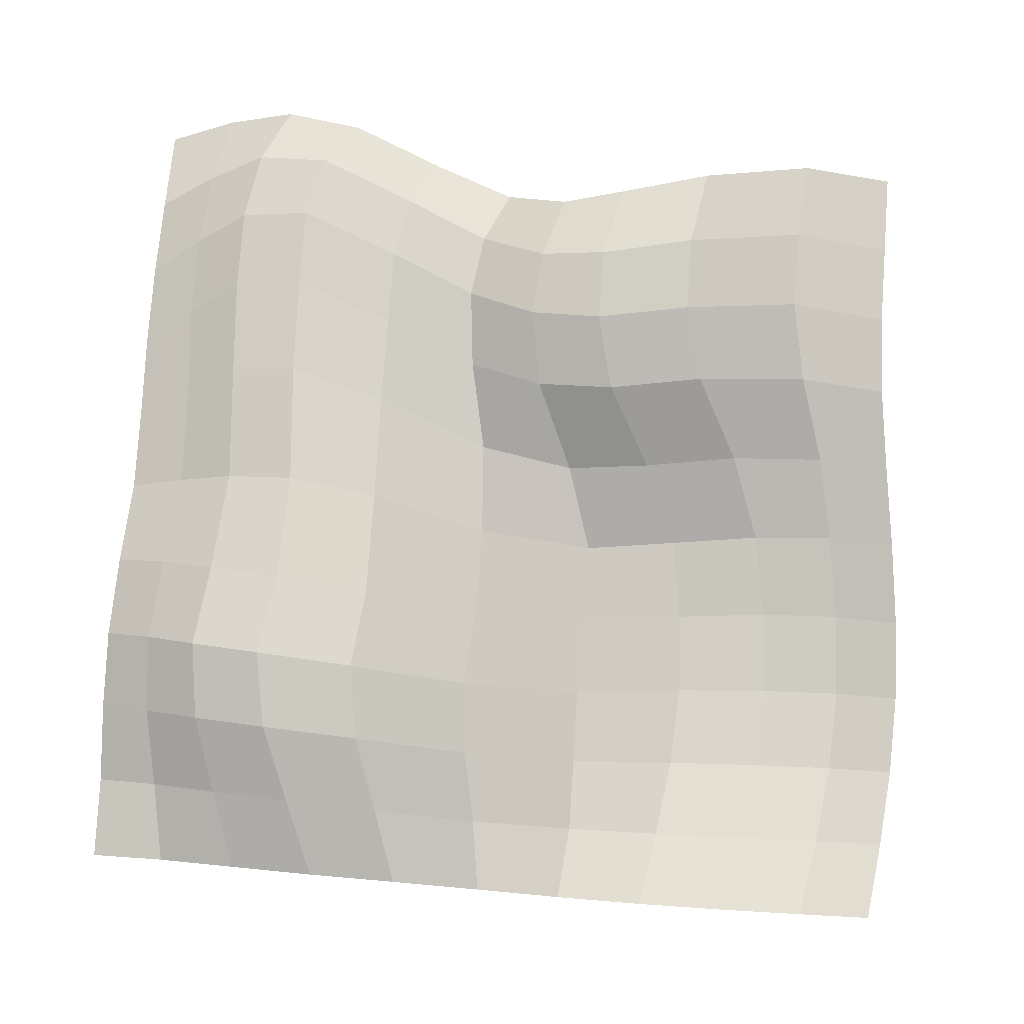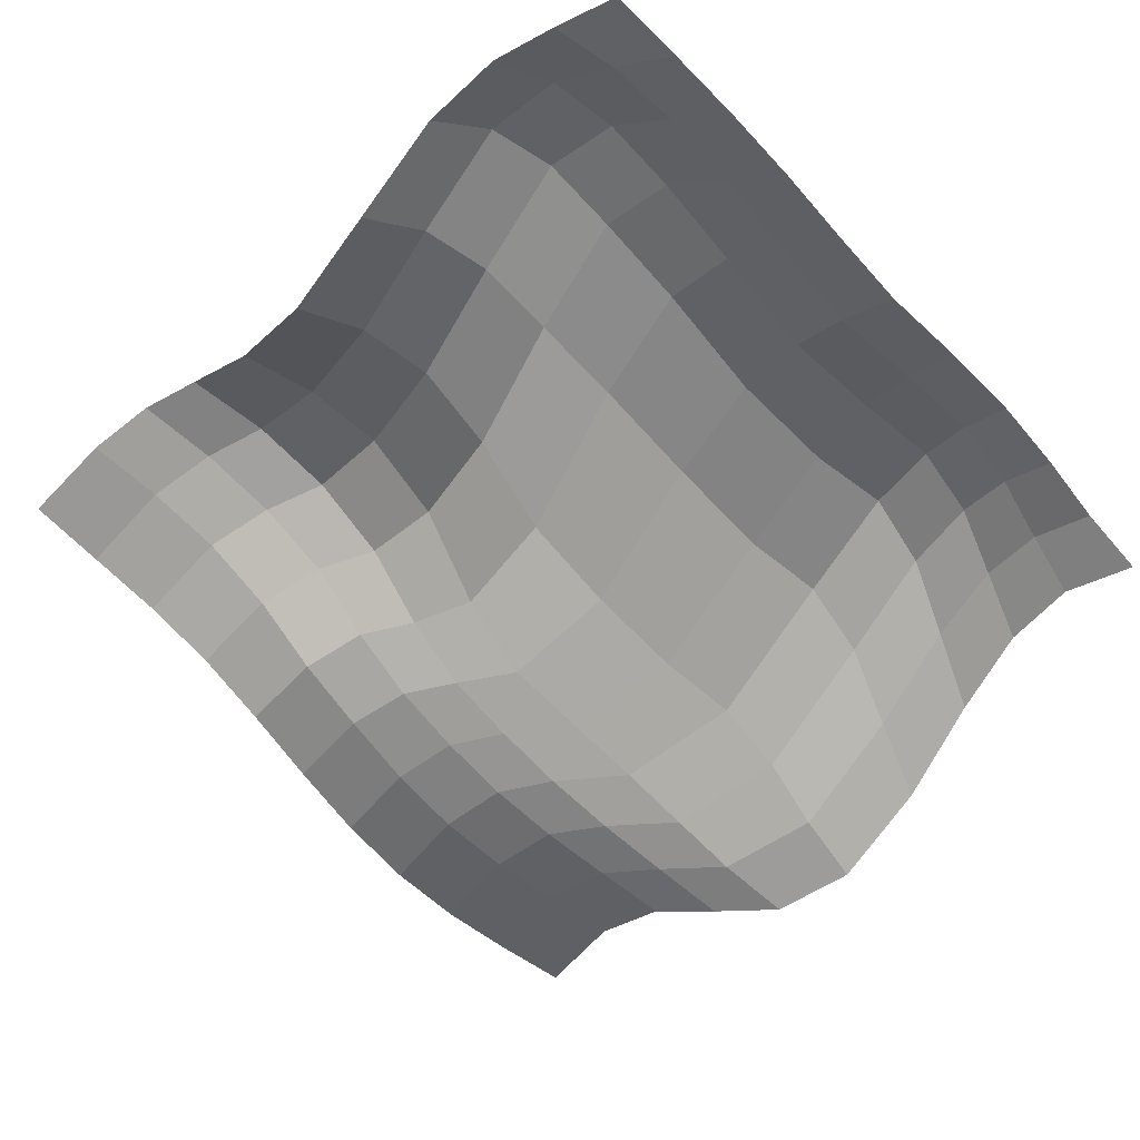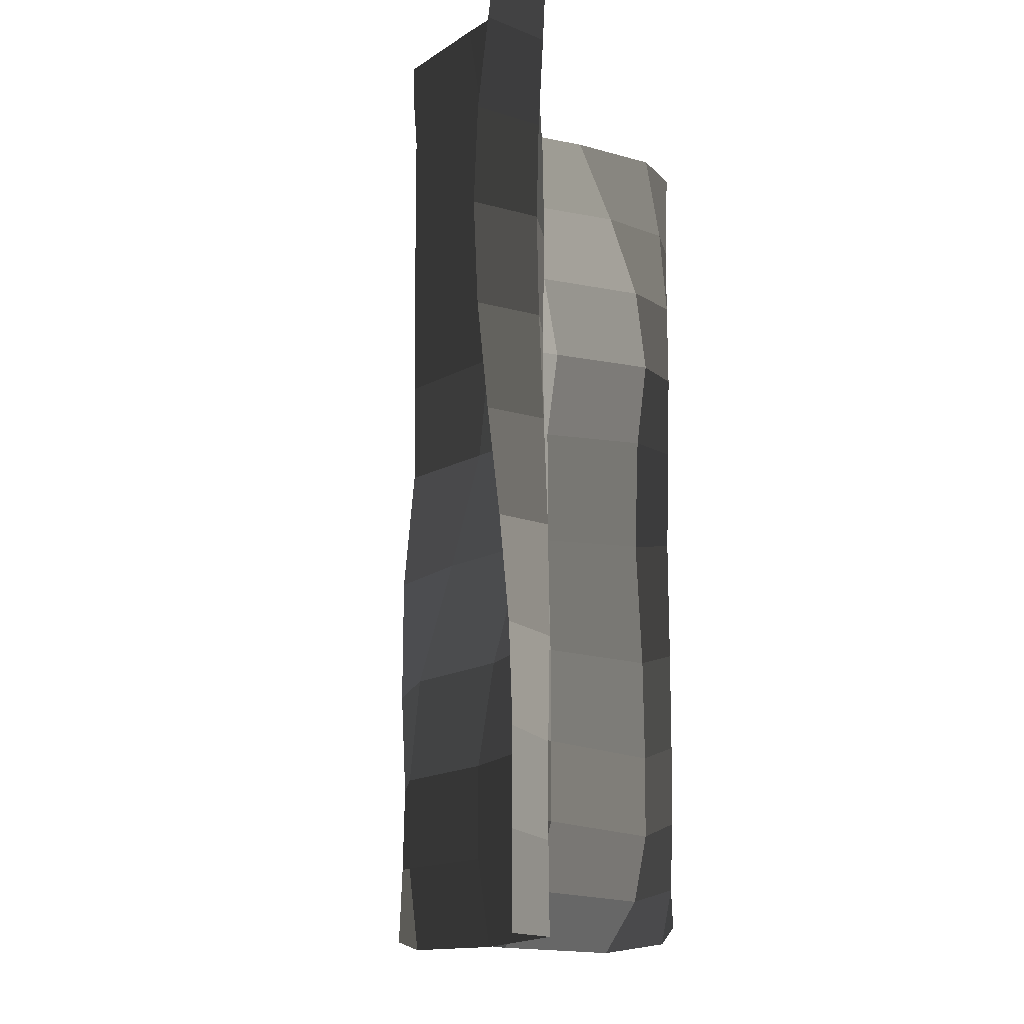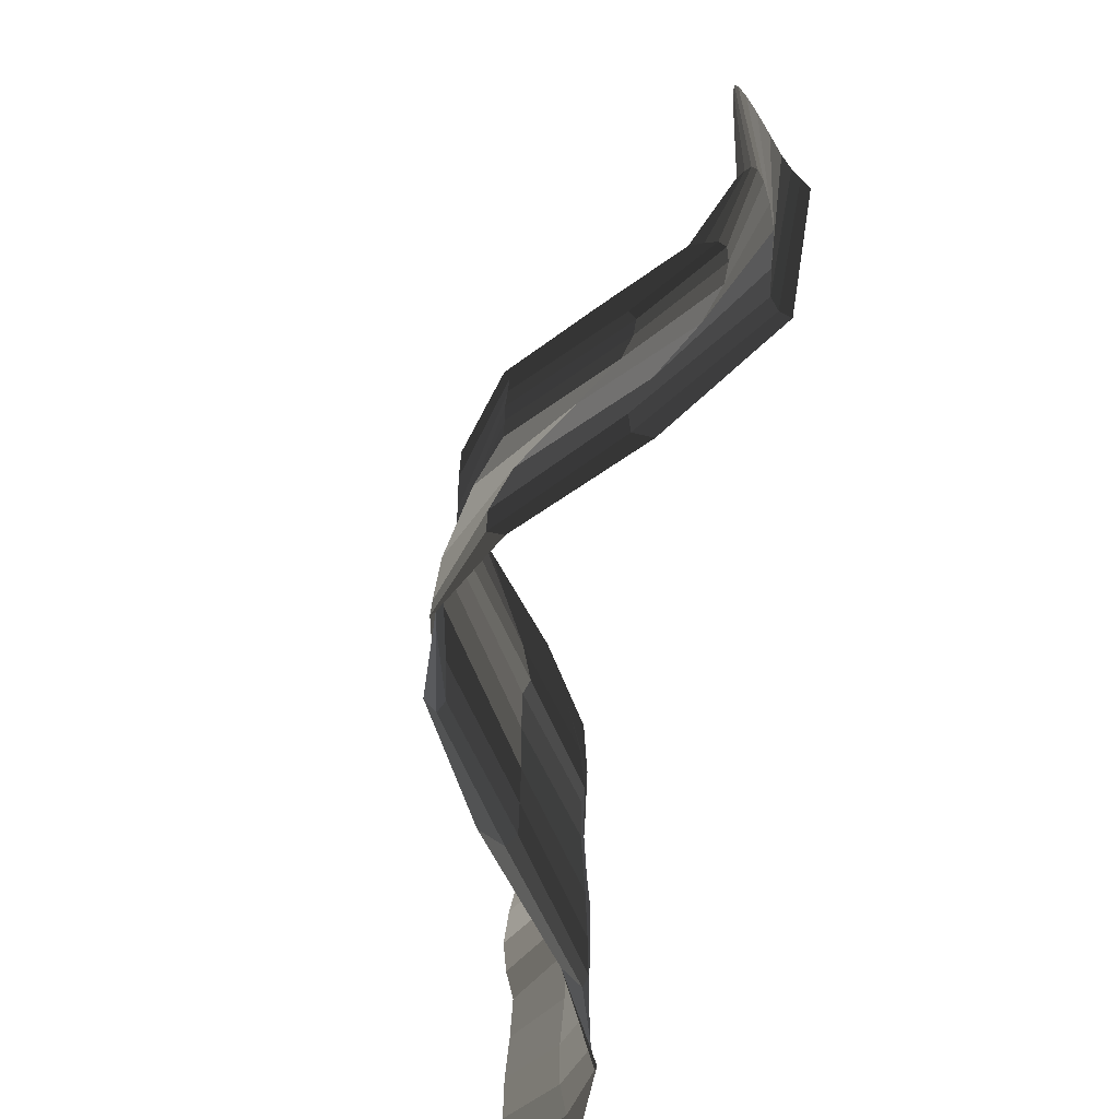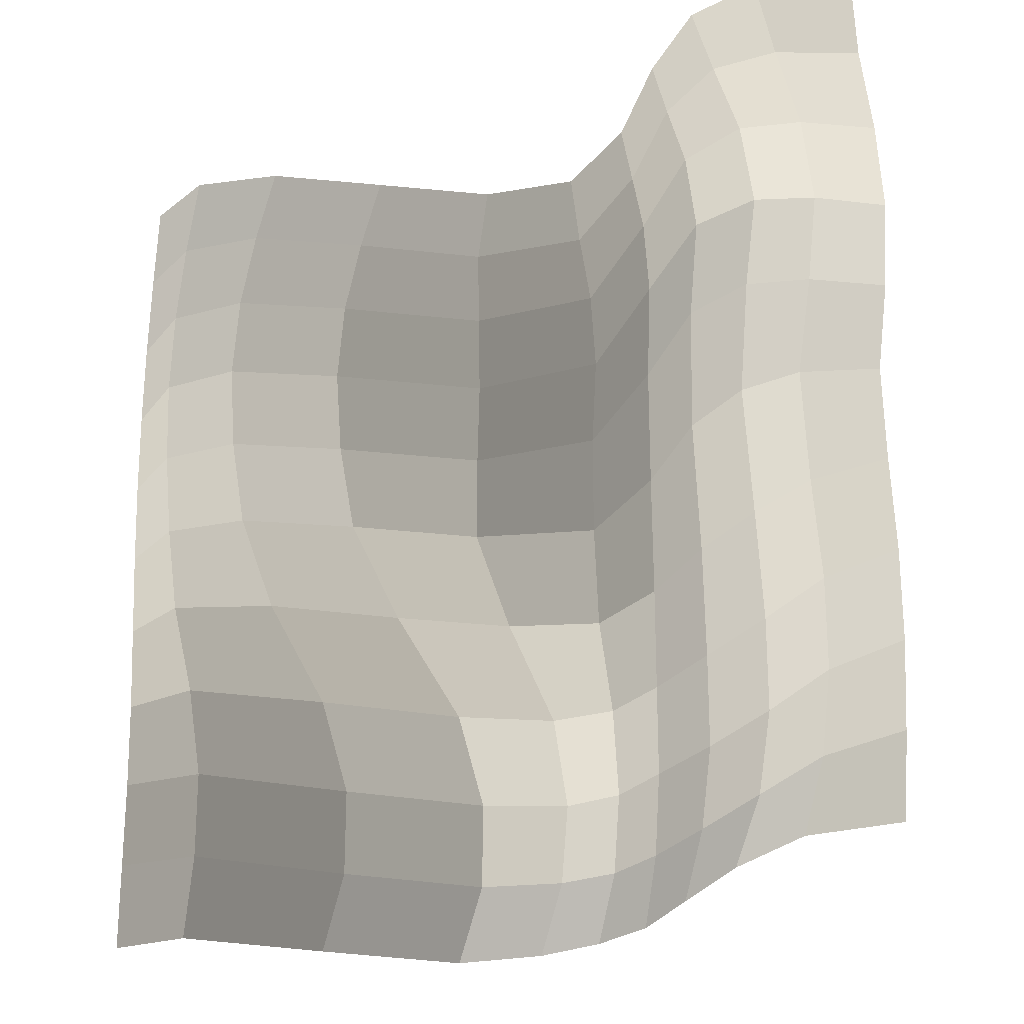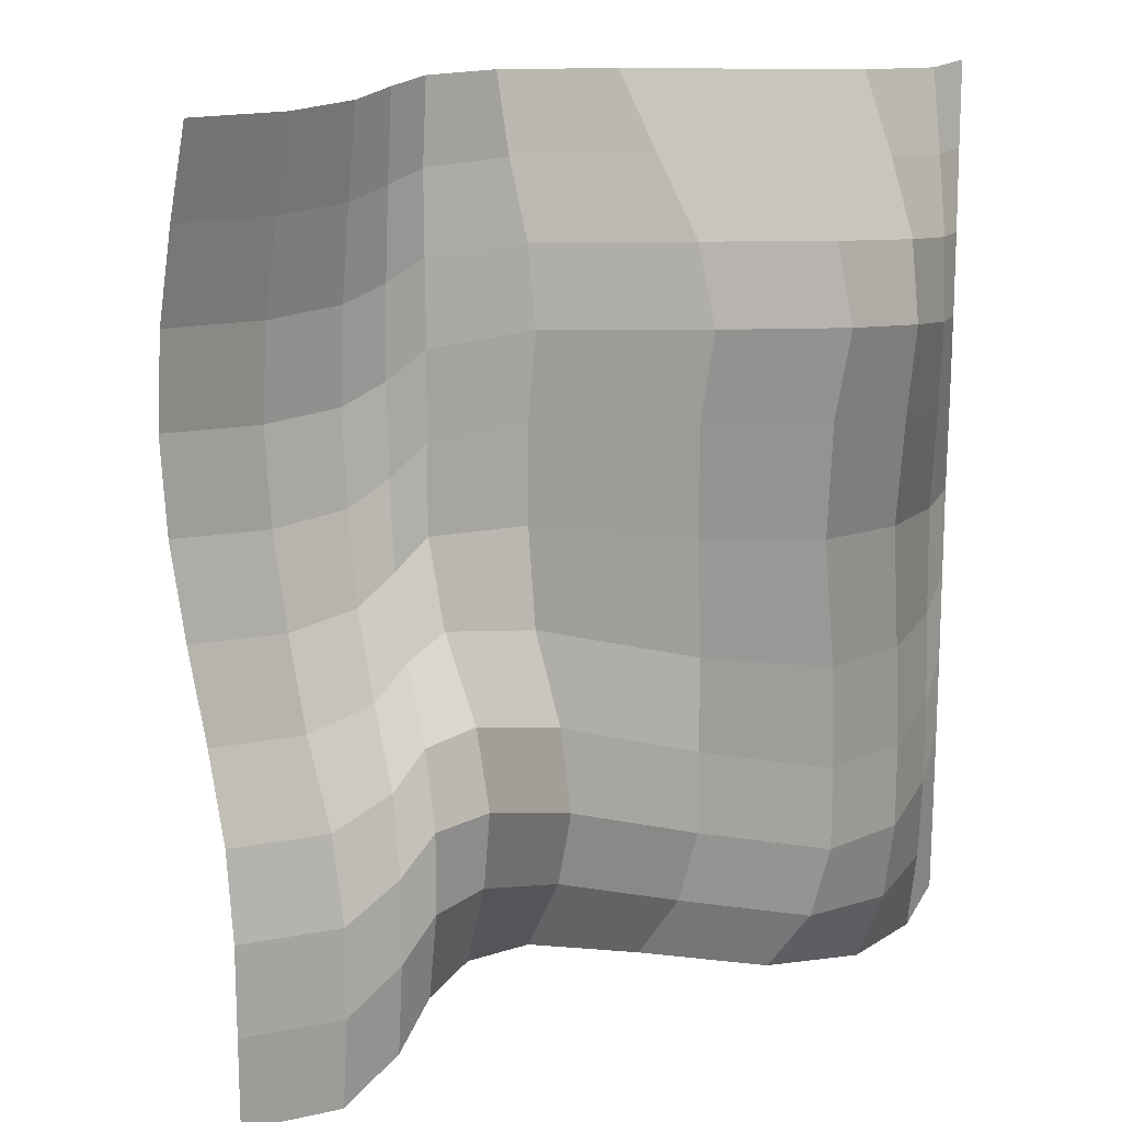
<metadata>
{"format":"obj","ext":"obj","renderer":"f3d","projection":"perspective","resolution":1024,"background":"white","views":[{"elev":78.6,"azim":4.3,"up":"+Y"},{"elev":-61.3,"azim":-137.7,"up":"+Y"},{"elev":-8.5,"azim":102.5,"up":"+Z"},{"elev":-76.9,"azim":76.3,"up":"+Z"},{"elev":-23.7,"azim":-146.7,"up":"+Z"},{"elev":15.7,"azim":142.5,"up":"+Z"}]}
</metadata>
<code>
o Plane_Plane.001
v -3.9 0.5789 3.9
v 4.026 0.7715 3.943
v -3.901 0.5785 -3.901
v 3.9 0.8452 -3.9
v -3.146 0.9803 3.905
v -2.44 0.8742 3.919
v -1.696 0.315 3.926
v -0.8769 -0.4787 3.92
v 0.02796 -0.9861 3.923
v 0.9058 -0.7577 3.943
v 1.744 -0.02193 3.963
v 2.546 0.7036 3.971
v 3.304 0.9995 3.963
v 3.013 0.9482 -3.949
v 1.991 0.2232 -4.058
v 1.086 -0.6287 -4.114
v 0.4233 -0.974 -4.065
v -0.2199 -0.9153 -4.054
v -1.045 -0.3247 -4.149
v -1.9 0.5002 -4.218
v -2.605 0.9423 -4.149
v -3.224 0.9619 -3.997
v -3.94 0.5462 -3.157
v -3.968 0.5226 -2.403
v -3.968 0.5226 -1.623
v -3.94 0.5462 -0.8171
v -3.926 0.5579 0.004818
v -4 0.4949 0.7992
v -4.037 0.4627 1.586
v -4 0.4949 2.359
v -3.926 0.5579 3.125
v 4.13 0.7013 3.199
v 4.213 0.64 2.447
v 4.244 0.6153 1.678
v 4.213 0.64 0.8872
v 4.13 0.7013 0.07877
v 4.026 0.7715 -0.737
v 3.937 0.8252 -1.548
v 3.9 0.8452 -2.34
v 3.9 0.8452 -3.12
v -3.3 0.9384 3.155
v -3.473 0.8649 2.408
v -3.547 0.8253 1.642
v -3.473 0.8649 0.8478
v -3.361 0.9156 -0.02248
v -3.401 0.8986 -1.014
v -3.46 0.8712 -1.878
v -3.46 0.8712 -2.658
v -3.385 0.9053 -3.369
v -2.693 0.9679 3.188
v -2.946 1 2.457
v -3.055 0.9941 1.697
v -2.946 1 0.8964
v -2.856 0.9959 -0.08508
v -2.931 0.9999 -1.221
v -2.985 0.9993 -2.164
v -2.985 0.9993 -2.944
v -2.867 0.9968 -3.614
v -1.987 0.5735 3.202
v -2.275 0.7828 2.478
v -2.406 0.8573 1.723
v -2.283 0.7874 0.9105
v -2.247 0.7648 -0.1616
v -2.325 0.8126 -1.342
v -2.35 0.8273 -2.3
v -2.35 0.8273 -3.08
v -2.205 0.7375 -3.724
v -1.124 -0.2494 3.191
v -1.379 0.00297 2.459
v -1.489 0.1132 1.699
v -1.404 0.02749 0.8754
v -1.405 0.02934 -0.1878
v -1.426 0.04957 -1.272
v -1.425 0.04924 -2.164
v -1.425 0.04942 -2.944
v -1.307 -0.06867 -3.614
v -0.08067 -0.9623 3.189
v -0.2324 -0.9101 2.449
v -0.2999 -0.8801 1.686
v -0.2325 -0.9101 0.8859
v -0.2314 -0.9105 -0.06066
v -0.2896 -0.885 -1.03
v -0.4864 -0.7769 -1.964
v -0.5672 -0.7235 -2.789
v -0.4698 -0.7872 -3.478
v 0.9804 -0.7069 3.203
v 0.975 -0.7108 2.46
v 0.9634 -0.7189 1.696
v 0.9779 -0.7087 0.9012
v 0.9804 -0.7069 0.08174
v 0.7058 -0.8723 -0.8548
v 0.2891 -0.9956 -1.851
v 0.148 -0.9989 -2.702
v 0.2159 -0.9998 -3.418
v 1.873 0.1068 3.227
v 1.975 0.2083 2.483
v 2.016 0.2477 1.716
v 1.975 0.2083 0.9225
v 1.872 0.1066 0.1071
v 1.549 -0.2148 -0.8022
v 1.105 -0.6132 -1.769
v 0.9169 -0.7504 -2.633
v 0.9225 -0.7467 -3.408
v 2.684 0.7948 3.238
v 2.796 0.8575 2.496
v 2.842 0.8803 1.732
v 2.796 0.8575 0.9364
v 2.684 0.7948 0.118
v 2.429 0.6156 -0.7613
v 2.042 0.2732 -1.7
v 1.866 0.09995 -2.554
v 1.866 0.09995 -3.334
v 3.433 0.9954 3.227
v 3.536 0.9802 2.483
v 3.576 0.9714 1.716
v 3.536 0.9802 0.9225
v 3.433 0.9954 0.1071
v 3.296 0.9992 -0.7206
v 3.077 0.9666 -1.587
v 2.952 0.9272 -2.416
v 2.951 0.9265 -3.197
f 121 40 4 14
f 23 49 22 3
f 49 58 21 22
f 58 67 20 21
f 67 76 19 20
f 76 85 18 19
f 85 94 17 18
f 94 103 16 17
f 103 112 15 16
f 112 121 14 15
f 12 13 113 104
f 104 113 114 105
f 105 114 115 106
f 106 115 116 107
f 107 116 117 108
f 108 117 118 109
f 109 118 119 110
f 110 119 120 111
f 111 120 121 112
f 11 12 104 95
f 95 104 105 96
f 96 105 106 97
f 97 106 107 98
f 98 107 108 99
f 99 108 109 100
f 100 109 110 101
f 101 110 111 102
f 102 111 112 103
f 10 11 95 86
f 86 95 96 87
f 87 96 97 88
f 88 97 98 89
f 89 98 99 90
f 90 99 100 91
f 91 100 101 92
f 92 101 102 93
f 93 102 103 94
f 9 10 86 77
f 77 86 87 78
f 78 87 88 79
f 79 88 89 80
f 80 89 90 81
f 81 90 91 82
f 82 91 92 83
f 83 92 93 84
f 84 93 94 85
f 8 9 77 68
f 68 77 78 69
f 69 78 79 70
f 70 79 80 71
f 71 80 81 72
f 72 81 82 73
f 73 82 83 74
f 74 83 84 75
f 75 84 85 76
f 7 8 68 59
f 59 68 69 60
f 60 69 70 61
f 61 70 71 62
f 62 71 72 63
f 63 72 73 64
f 64 73 74 65
f 65 74 75 66
f 66 75 76 67
f 6 7 59 50
f 50 59 60 51
f 51 60 61 52
f 52 61 62 53
f 53 62 63 54
f 54 63 64 55
f 55 64 65 56
f 56 65 66 57
f 57 66 67 58
f 5 6 50 41
f 41 50 51 42
f 42 51 52 43
f 43 52 53 44
f 44 53 54 45
f 45 54 55 46
f 46 55 56 47
f 47 56 57 48
f 48 57 58 49
f 1 5 41 31
f 31 41 42 30
f 30 42 43 29
f 29 43 44 28
f 28 44 45 27
f 27 45 46 26
f 26 46 47 25
f 25 47 48 24
f 24 48 49 23
f 13 2 32 113
f 113 32 33 114
f 114 33 34 115
f 115 34 35 116
f 116 35 36 117
f 117 36 37 118
f 118 37 38 119
f 119 38 39 120
f 120 39 40 121

</code>
